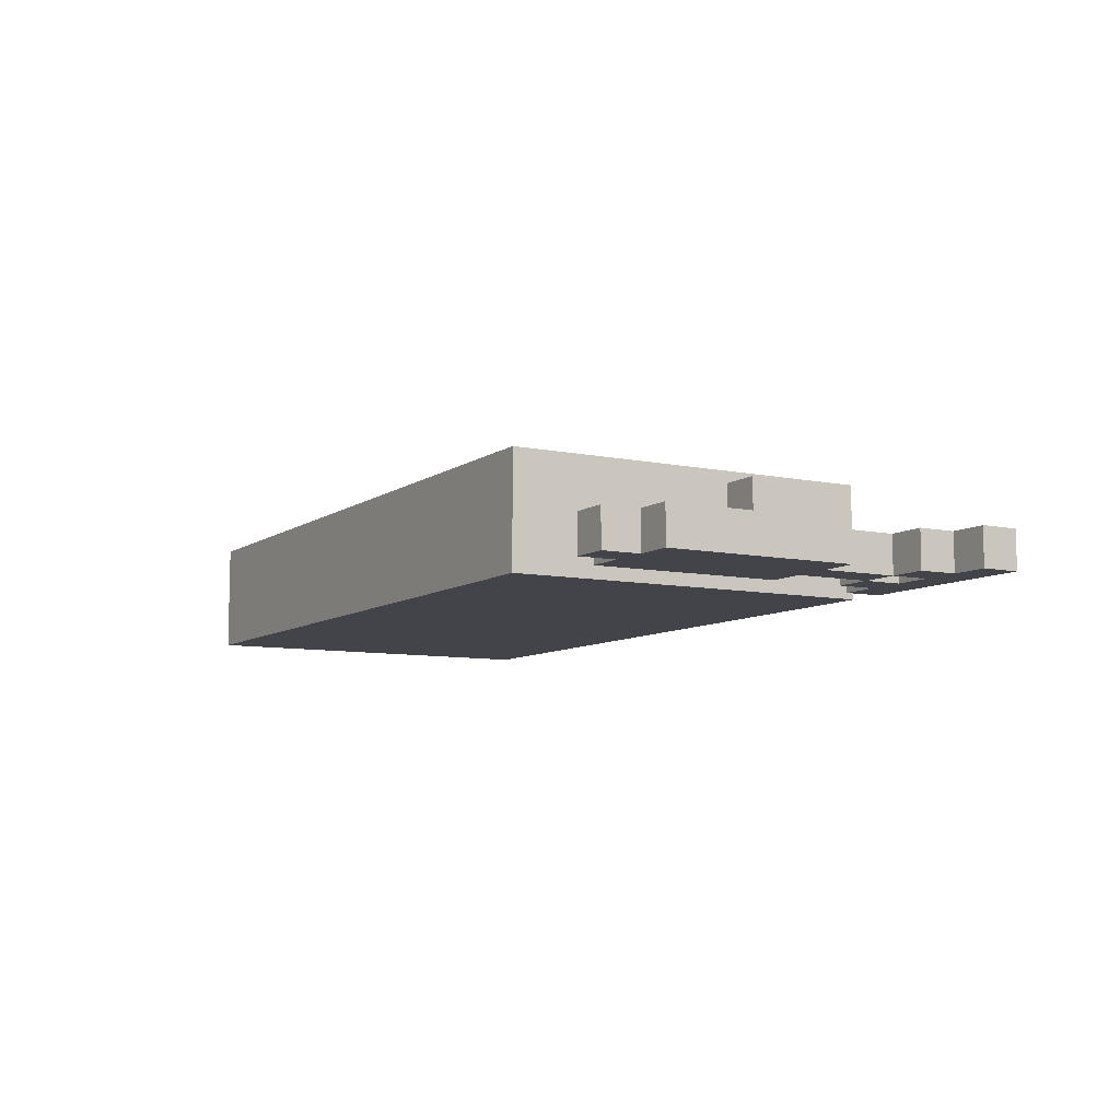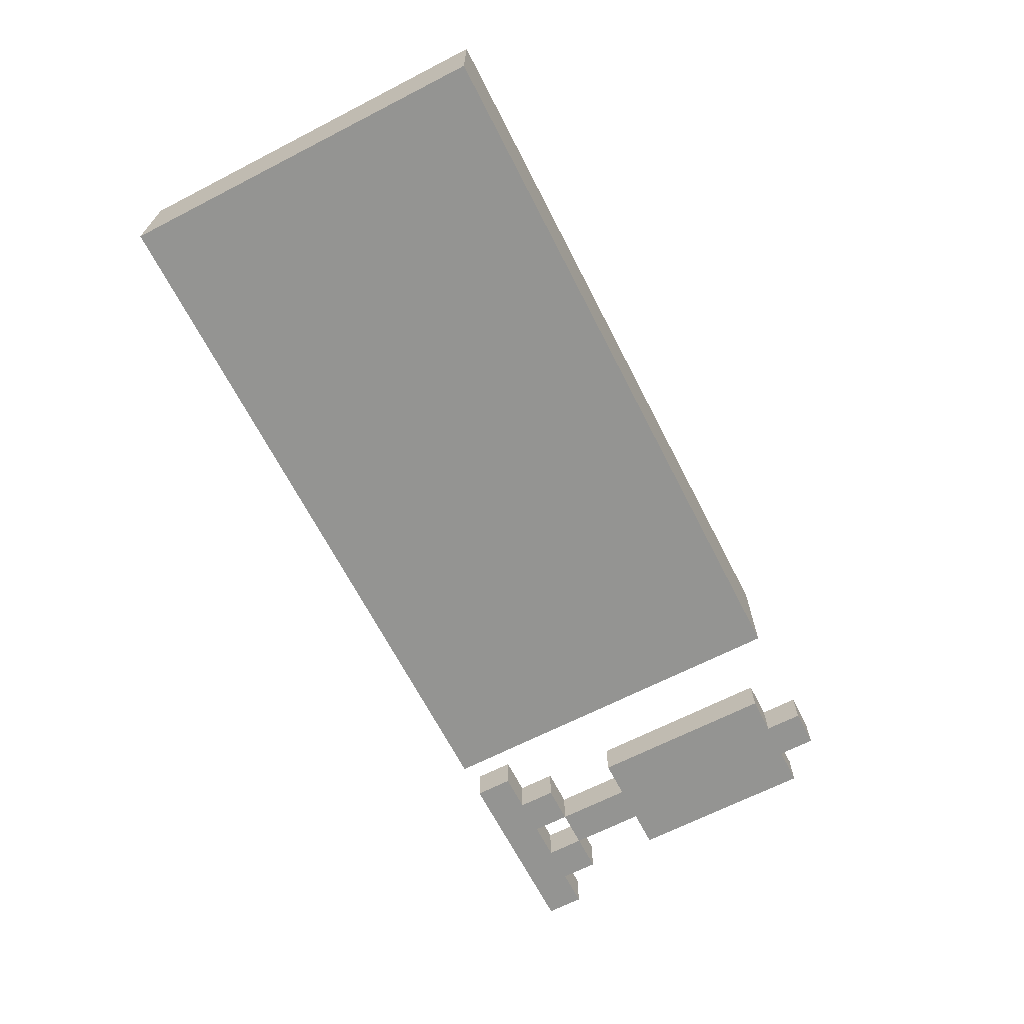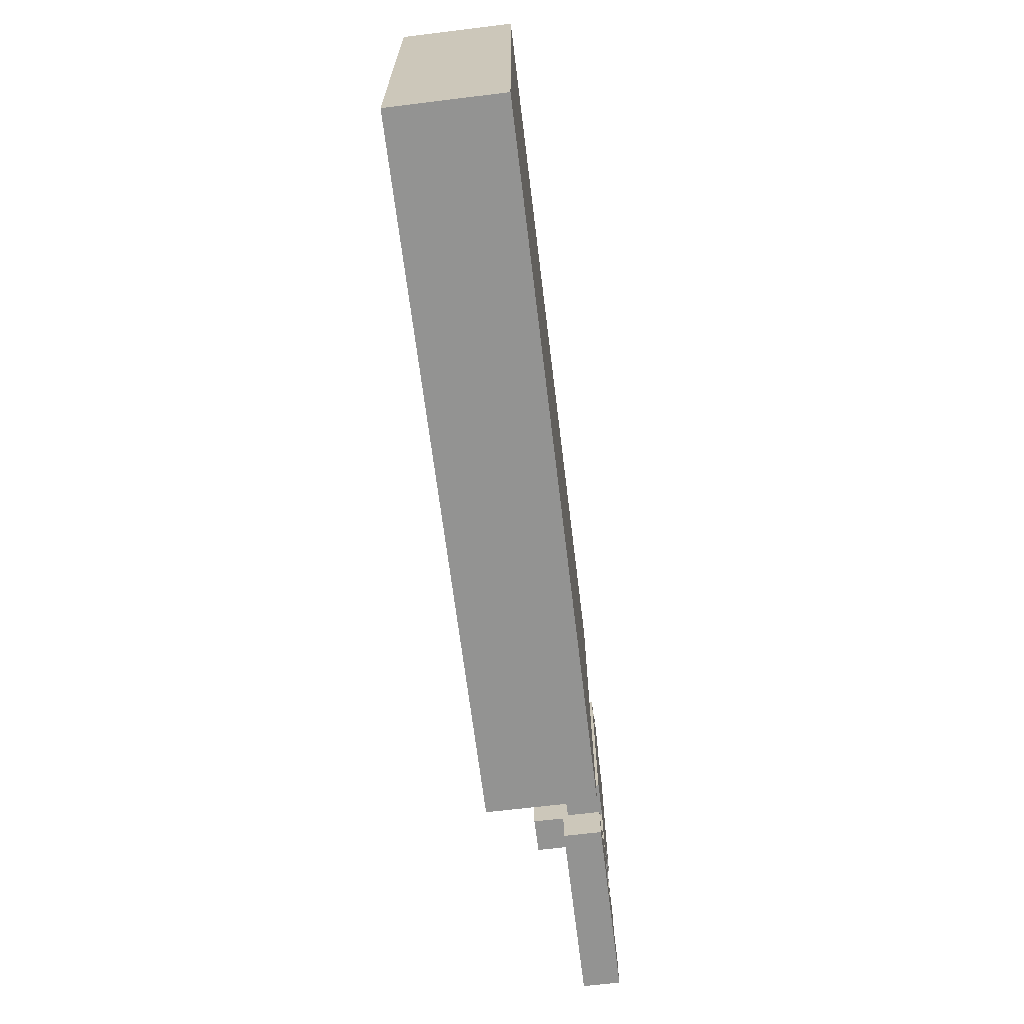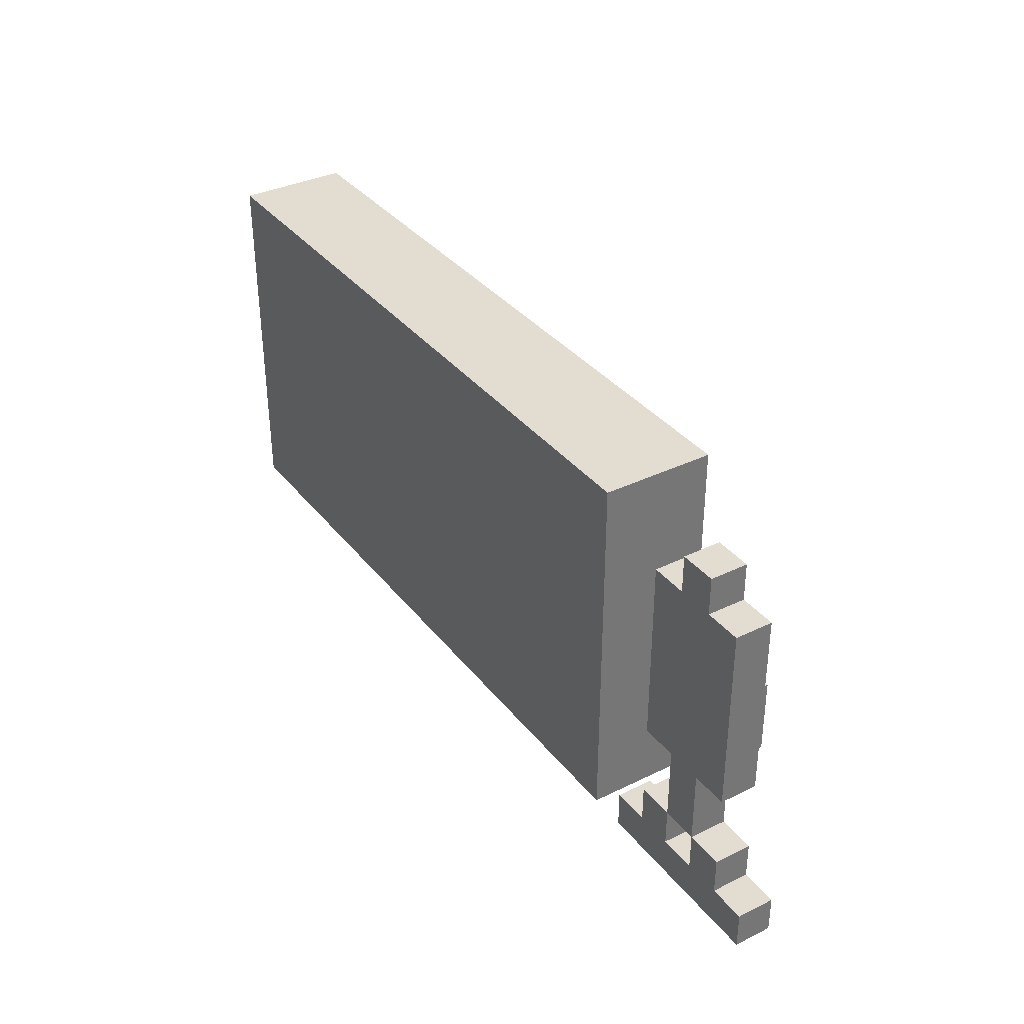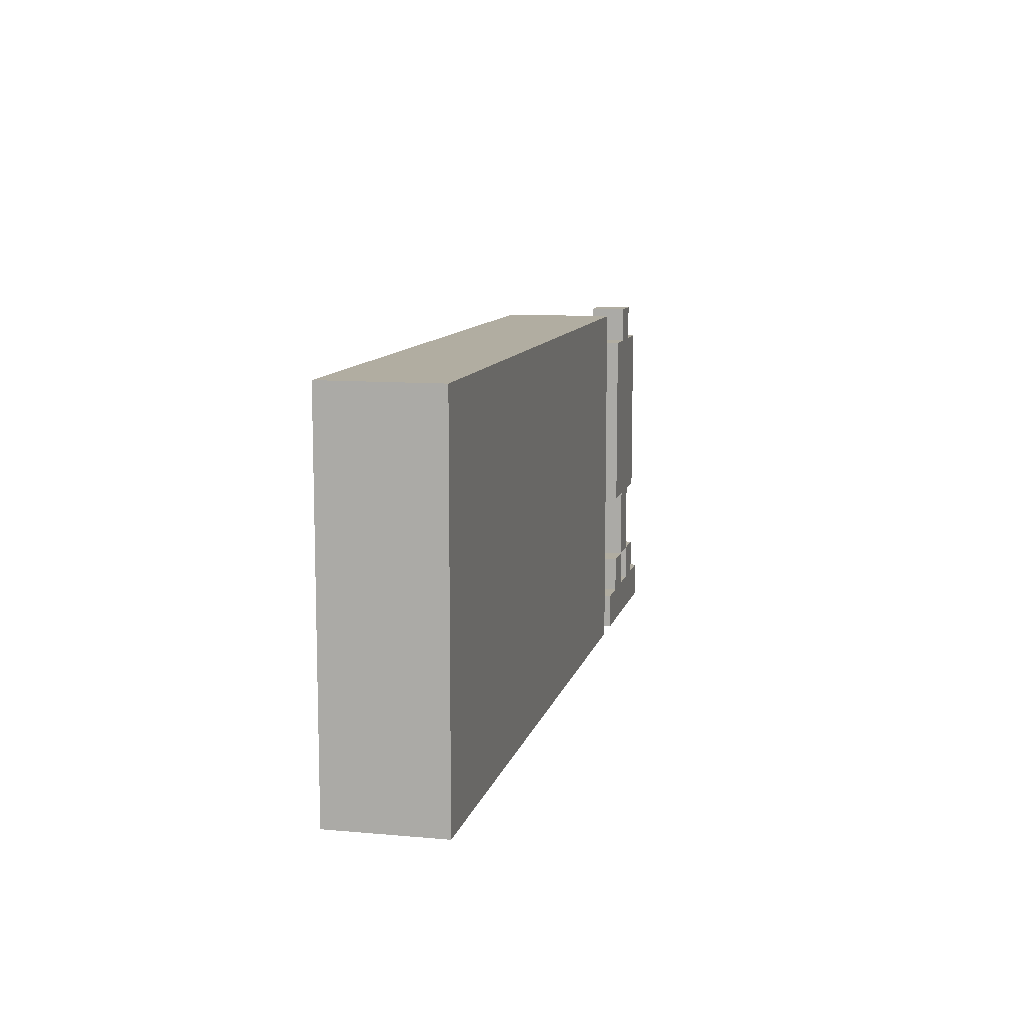
<metadata>
{"format":"obj","ext":"obj","renderer":"f3d","projection":"perspective","resolution":1024,"background":"white","views":[{"elev":-8.4,"azim":60.2,"up":"+Y"},{"elev":-66.9,"azim":-62.8,"up":"+Y"},{"elev":-66.7,"azim":-83.0,"up":"+Z"},{"elev":35.3,"azim":57.2,"up":"+Z"},{"elev":10.3,"azim":-77.1,"up":"+Z"}]}
</metadata>
<code>
o
v -1.3 -0.2 0.5
v -1.3 -0.2 -0.5
v -1.3 -0.1 0.5
v -1.3 -0.1 -0.4
v -1.3 0 0.5
v -1.3 0 -0.3
v -1.3 0.1 0.5
v -1.3 0.1 -0.3
v -1.3 0.1 -0.4
v -1.3 0.1 -0.5
v 0.7 -0.2 -0.4
v 0.7 -0.2 -0.5
v 0.7 -0.1 -0.4
v 0.7 -0.1 -0.5
v 0.8 -0.2 0.4
v 0.8 -0.2 -0.1
v 0.8 -0.2 -0.3
v 0.8 -0.2 -0.4
v 0.8 -0.1 0.4
v 0.8 -0.1 -0.1
v 0.8 -0.1 -0.3
v 0.8 -0.1 -0.4
v 0.9 -0.2 0.5
v 0.9 -0.2 0.4
v 0.9 -0.2 -0.1
v 0.9 -0.2 -0.3
v 0.9 -0.1 0.5
v 0.9 -0.1 0.4
v 0.9 -0.1 0.1
v 0.9 -0.1 -0.1
v 0.9 -0.1 -0.3
v 0.9 0 0.1
v 0.9 0 -0.1
v 1 -0.2 -0.3
v 1 -0.2 -0.4
v 1 -0.1 -0.3
v 1 -0.1 -0.4
v 0.6 -0.2 0.5
v 0.6 -0.2 -0.5
v 0.6 -0.1 0.5
v 0.6 -0.1 -0.5
v 0.6 0 0.5
v 0.6 0 -0.5
v 0.6 0.1 0.5
v 0.6 0.1 -0.5
v 0.9 -0.2 -0.3
v 0.9 -0.2 -0.4
v 0.9 -0.1 -0.3
v 0.9 -0.1 -0.4
v 1 -0.2 0.5
v 1 -0.2 0.4
v 1 -0.2 -0.1
v 1 -0.2 -0.3
v 1 -0.1 0.5
v 1 -0.1 0.4
v 1 -0.1 0.1
v 1 -0.1 -0.1
v 1 -0.1 -0.3
v 1 0 0.1
v 1 0 -0.1
v 1.1 -0.2 0.4
v 1.1 -0.2 -0.1
v 1.1 -0.2 -0.3
v 1.1 -0.2 -0.4
v 1.1 -0.1 0.4
v 1.1 -0.1 -0.1
v 1.1 -0.1 -0.3
v 1.1 -0.1 -0.4
v 1.2 -0.2 -0.4
v 1.2 -0.2 -0.5
v 1.2 -0.1 -0.4
v 1.2 -0.1 -0.5
v -1.3 -0.2 0.5
v -1.3 -0.1 0.5
v -1.3 0 0.5
v -1.3 0.1 0.5
v -1 0 0.5
v -1 0.1 0.5
v -0.9 0 0.5
v -0.9 0.1 0.5
v -0.7 -0.2 0.5
v -0.7 -0.1 0.5
v -0.7 0 0.5
v -0.7 0.1 0.5
v -0.4 0 0.5
v -0.4 0.1 0.5
v -0.3 0 0.5
v -0.3 0.1 0.5
v -1.192e-07 -0.2 0.5
v -1.192e-07 -0.1 0.5
v -1.192e-07 0 0.5
v -1.192e-07 0.1 0.5
v 0.2 0 0.5
v 0.2 0.1 0.5
v 0.4 0 0.5
v 0.4 0.1 0.5
v 0.5 -0.2 0.5
v 0.5 -0.1 0.5
v 0.6 -0.2 0.5
v 0.6 -0.1 0.5
v 0.6 0 0.5
v 0.6 0.1 0.5
v 0.9 -0.2 0.5
v 0.9 -0.1 0.5
v 1 -0.2 0.5
v 1 -0.1 0.5
v 0.8 -0.2 0.4
v 0.8 -0.1 0.4
v 0.9 -0.2 0.4
v 0.9 -0.1 0.4
v 1 -0.2 0.4
v 1 -0.1 0.4
v 1.1 -0.2 0.4
v 1.1 -0.1 0.4
v 0.9 -0.1 0.1
v 0.9 0 0.1
v 1 -0.1 0.1
v 1 0 0.1
v 0.8 -0.2 -0.3
v 0.8 -0.1 -0.3
v 0.9 -0.2 -0.3
v 0.9 -0.1 -0.3
v 1 -0.2 -0.3
v 1 -0.1 -0.3
v 1.1 -0.2 -0.3
v 1.1 -0.1 -0.3
v 0.7 -0.2 -0.4
v 0.7 -0.1 -0.4
v 0.8 -0.2 -0.4
v 0.8 -0.1 -0.4
v 0.9 -0.2 -0.4
v 0.9 -0.1 -0.4
v 1 -0.2 -0.4
v 1 -0.1 -0.4
v 1.1 -0.2 -0.4
v 1.1 -0.1 -0.4
v 1.2 -0.2 -0.4
v 1.2 -0.1 -0.4
v 0.8 -0.2 -0.1
v 0.8 -0.1 -0.1
v 0.9 -0.2 -0.1
v 0.9 -0.1 -0.1
v 0.9 0 -0.1
v 1 -0.2 -0.1
v 1 -0.1 -0.1
v 1 0 -0.1
v 1.1 -0.2 -0.1
v 1.1 -0.1 -0.1
v 0.9 -0.2 -0.3
v 0.9 -0.1 -0.3
v 1 -0.2 -0.3
v 1 -0.1 -0.3
v -1.3 -0.2 -0.5
v -1.3 0.1 -0.5
v -0.8 -0.1 -0.5
v -0.8 0 -0.5
v -0.7 -0.2 -0.5
v -0.7 -0.1 -0.5
v -0.7 0 -0.5
v -0.7 0.1 -0.5
v -1.192e-07 -0.2 -0.5
v -1.192e-07 -0.1 -0.5
v -1.192e-07 0 -0.5
v -1.192e-07 0.1 -0.5
v 0.1 0 -0.5
v 0.1 0.1 -0.5
v 0.2 0 -0.5
v 0.2 0.1 -0.5
v 0.4 0 -0.5
v 0.4 0.1 -0.5
v 0.5 -0.2 -0.5
v 0.5 -0.1 -0.5
v 0.5 0 -0.5
v 0.5 0.1 -0.5
v 0.6 -0.2 -0.5
v 0.6 -0.1 -0.5
v 0.6 0 -0.5
v 0.6 0.1 -0.5
v 0.7 -0.2 -0.5
v 0.7 -0.1 -0.5
v 0.9 -0.2 -0.5
v 0.9 -0.1 -0.5
v 1 -0.2 -0.5
v 1 -0.1 -0.5
v 1.2 -0.2 -0.5
v 1.2 -0.1 -0.5
v -1.3 -0.2 0.5
v -0.7 -0.2 0.5
v -1.192e-07 -0.2 0.5
v 0.5 -0.2 0.5
v 0.6 -0.2 0.5
v 0.9 -0.2 0.5
v 1 -0.2 0.5
v 0.8 -0.2 0.4
v 0.9 -0.2 0.4
v 1 -0.2 0.4
v 1.1 -0.2 0.4
v 0.9 -0.2 0.1
v 1 -0.2 0.1
v 0.8 -0.2 -0.1
v 0.9 -0.2 -0.1
v 1 -0.2 -0.1
v 1.1 -0.2 -0.1
v 0.8 -0.2 -0.3
v 0.9 -0.2 -0.3
v 1 -0.2 -0.3
v 1.1 -0.2 -0.3
v 0.7 -0.2 -0.4
v 0.8 -0.2 -0.4
v 0.9 -0.2 -0.4
v 1 -0.2 -0.4
v 1.1 -0.2 -0.4
v 1.2 -0.2 -0.4
v -1.3 -0.2 -0.5
v -0.7 -0.2 -0.5
v -1.192e-07 -0.2 -0.5
v 0.5 -0.2 -0.5
v 0.6 -0.2 -0.5
v 0.7 -0.2 -0.5
v 0.9 -0.2 -0.5
v 1 -0.2 -0.5
v 1.2 -0.2 -0.5
v 0.9 -0.1 0.5
v 1 -0.1 0.5
v 0.8 -0.1 0.4
v 0.9 -0.1 0.4
v 1 -0.1 0.4
v 1.1 -0.1 0.4
v 0.9 -0.1 0.1
v 1 -0.1 0.1
v 0.8 -0.1 -0.1
v 0.9 -0.1 -0.1
v 1 -0.1 -0.1
v 1.1 -0.1 -0.1
v 0.8 -0.1 -0.3
v 0.9 -0.1 -0.3
v 1 -0.1 -0.3
v 1.1 -0.1 -0.3
v 0.7 -0.1 -0.4
v 0.8 -0.1 -0.4
v 0.9 -0.1 -0.4
v 1 -0.1 -0.4
v 1.1 -0.1 -0.4
v 1.2 -0.1 -0.4
v 0.7 -0.1 -0.5
v 0.9 -0.1 -0.5
v 1 -0.1 -0.5
v 1.2 -0.1 -0.5
v 0.9 0 0.1
v 1 0 0.1
v 0.9 0 -0.1
v 1 0 -0.1
v -1.3 0.1 0.5
v -1 0.1 0.5
v -0.9 0.1 0.5
v -0.7 0.1 0.5
v -0.4 0.1 0.5
v -0.3 0.1 0.5
v -1.192e-07 0.1 0.5
v 0.2 0.1 0.5
v 0.4 0.1 0.5
v 0.6 0.1 0.5
v -1.1 0.1 -0.1
v -1 0.1 -0.1
v -0.9 0.1 -0.1
v -0.8 0.1 -0.1
v -0.5 0.1 -0.1
v -0.4 0.1 -0.1
v -0.3 0.1 -0.1
v -0.2 0.1 -0.1
v -1.2 0.1 -0.2
v -1.1 0.1 -0.2
v -0.8 0.1 -0.2
v -0.7 0.1 -0.2
v -0.6 0.1 -0.2
v -0.5 0.1 -0.2
v -0.4 0.1 -0.2
v -0.3 0.1 -0.2
v -0.2 0.1 -0.2
v -0.1 0.1 -0.2
v -1.3 0.1 -0.3
v -1.2 0.1 -0.3
v -1.1 0.1 -0.3
v -0.8 0.1 -0.3
v -0.7 0.1 -0.3
v -0.6 0.1 -0.3
v -0.5 0.1 -0.3
v -0.2 0.1 -0.3
v -0.1 0.1 -0.3
v -1.192e-07 0.1 -0.3
v 0.1 0.1 -0.3
v 0.2 0.1 -0.3
v 0.4 0.1 -0.3
v 0.5 0.1 -0.3
v -1.3 0.1 -0.4
v -1.2 0.1 -0.4
v -0.7 0.1 -0.4
v -0.6 0.1 -0.4
v -0.1 0.1 -0.4
v -1.192e-07 0.1 -0.4
v -1.3 0.1 -0.5
v -0.7 0.1 -0.5
v -1.192e-07 0.1 -0.5
v 0.1 0.1 -0.5
v 0.2 0.1 -0.5
v 0.4 0.1 -0.5
v 0.5 0.1 -0.5
v 0.6 0.1 -0.5
f 3 2 1
f 4 2 3
f 5 4 3
f 6 4 5
f 7 6 5
f 8 4 6
f 8 6 7
f 9 2 4
f 9 4 8
f 10 2 9
f 13 12 11
f 14 12 13
f 19 16 15
f 20 16 19
f 21 18 17
f 22 18 21
f 27 24 23
f 28 24 27
f 30 26 25
f 31 26 30
f 32 30 29
f 33 30 32
f 36 35 34
f 37 35 36
f 38 39 40
f 40 39 41
f 40 41 42
f 42 41 43
f 42 43 44
f 44 43 45
f 46 47 48
f 48 47 49
f 50 51 54
f 54 51 55
f 52 53 57
f 57 53 58
f 56 57 59
f 59 57 60
f 61 62 65
f 65 62 66
f 63 64 67
f 67 64 68
f 69 70 71
f 71 70 72
f 77 75 74
f 77 76 75
f 78 76 77
f 79 77 74
f 79 78 77
f 80 78 79
f 81 74 73
f 82 79 74
f 82 74 81
f 83 80 79
f 83 79 82
f 84 80 83
f 85 83 82
f 85 84 83
f 86 84 85
f 87 85 82
f 87 86 85
f 88 86 87
f 89 82 81
f 90 87 82
f 90 82 89
f 91 88 87
f 91 87 90
f 92 88 91
f 93 90 89
f 93 91 90
f 93 92 91
f 94 92 93
f 95 93 89
f 95 94 93
f 96 94 95
f 97 95 89
f 98 95 97
f 99 98 97
f 100 95 98
f 100 98 99
f 101 96 95
f 101 95 100
f 102 96 101
f 105 104 103
f 106 104 105
f 109 108 107
f 110 108 109
f 113 112 111
f 114 112 113
f 117 116 115
f 118 116 117
f 121 120 119
f 122 120 121
f 125 124 123
f 126 124 125
f 129 128 127
f 130 128 129
f 133 132 131
f 134 132 133
f 137 136 135
f 138 136 137
f 139 140 141
f 141 140 142
f 142 143 145
f 145 143 146
f 144 145 147
f 147 145 148
f 149 150 151
f 151 150 152
f 153 154 155
f 155 154 156
f 153 155 157
f 155 156 158
f 157 155 158
f 156 154 159
f 158 156 159
f 159 154 160
f 157 158 161
f 158 159 162
f 161 158 162
f 159 160 163
f 162 159 163
f 163 160 164
f 161 162 165
f 162 163 165
f 163 164 165
f 165 164 166
f 161 165 167
f 165 166 167
f 167 166 168
f 161 167 169
f 167 168 169
f 169 168 170
f 161 169 171
f 169 170 171
f 171 170 172
f 172 170 173
f 173 170 174
f 171 172 175
f 172 173 176
f 175 172 176
f 173 174 177
f 176 173 177
f 177 174 178
f 179 180 181
f 181 180 182
f 181 182 183
f 183 182 184
f 183 184 185
f 185 184 186
f 195 193 192
f 196 193 195
f 198 195 194
f 198 196 195
f 199 197 196
f 199 196 198
f 200 198 194
f 200 199 198
f 201 199 200
f 202 197 199
f 202 199 201
f 203 197 202
f 205 202 201
f 206 202 205
f 209 205 204
f 210 205 209
f 211 207 206
f 212 207 211
f 214 188 187
f 215 189 188
f 215 188 214
f 216 190 189
f 216 189 215
f 217 191 190
f 217 190 216
f 218 191 217
f 219 210 209
f 219 209 208
f 220 211 210
f 220 210 219
f 221 213 212
f 221 211 220
f 221 212 211
f 222 213 221
f 223 224 226
f 226 224 227
f 225 226 229
f 226 227 229
f 227 228 230
f 229 227 230
f 225 229 231
f 231 229 232
f 230 228 233
f 233 228 234
f 232 233 236
f 236 233 237
f 235 236 240
f 240 236 241
f 237 238 242
f 242 238 243
f 240 241 245
f 239 240 245
f 241 242 246
f 245 241 246
f 242 243 247
f 246 242 247
f 243 244 247
f 247 244 248
f 249 250 251
f 251 250 252
f 253 254 263
f 254 255 264
f 263 254 264
f 255 256 265
f 264 255 265
f 265 256 266
f 256 257 267
f 257 258 268
f 267 257 268
f 258 259 269
f 268 258 269
f 269 259 270
f 253 263 271
f 263 264 272
f 271 263 272
f 264 265 272
f 265 266 272
f 266 256 273
f 272 266 273
f 256 267 274
f 273 256 274
f 274 267 275
f 267 268 276
f 275 267 276
f 268 269 277
f 276 268 277
f 269 270 278
f 277 269 278
f 270 259 279
f 278 270 279
f 279 259 280
f 253 271 281
f 271 272 282
f 281 271 282
f 272 273 283
f 282 272 283
f 273 274 284
f 283 273 284
f 274 275 285
f 284 274 285
f 275 276 286
f 285 275 286
f 277 278 287
f 286 276 287
f 276 277 287
f 278 279 287
f 279 280 288
f 287 279 288
f 280 259 289
f 288 280 289
f 259 260 290
f 289 259 290
f 290 260 291
f 260 261 292
f 291 260 292
f 261 262 293
f 292 261 293
f 293 262 294
f 281 282 295
f 283 284 296
f 295 282 296
f 284 285 296
f 282 283 296
f 285 286 297
f 296 285 297
f 287 288 298
f 297 286 298
f 288 289 298
f 286 287 298
f 289 290 299
f 298 289 299
f 290 291 300
f 299 290 300
f 295 296 301
f 296 297 301
f 299 300 302
f 301 297 302
f 297 298 302
f 298 299 302
f 300 291 303
f 302 300 303
f 291 292 304
f 303 291 304
f 292 293 305
f 304 292 305
f 293 294 306
f 305 293 306
f 294 262 307
f 306 294 307
f 307 262 308

</code>
